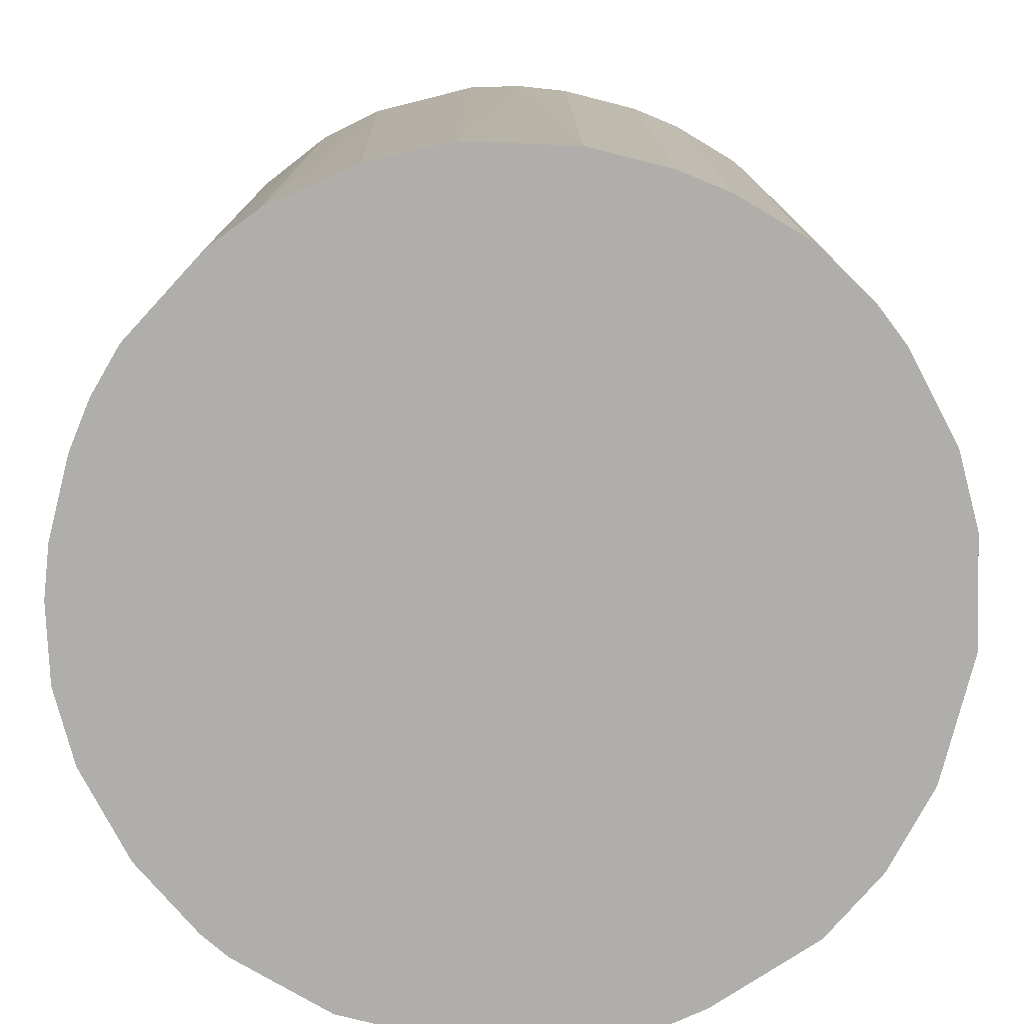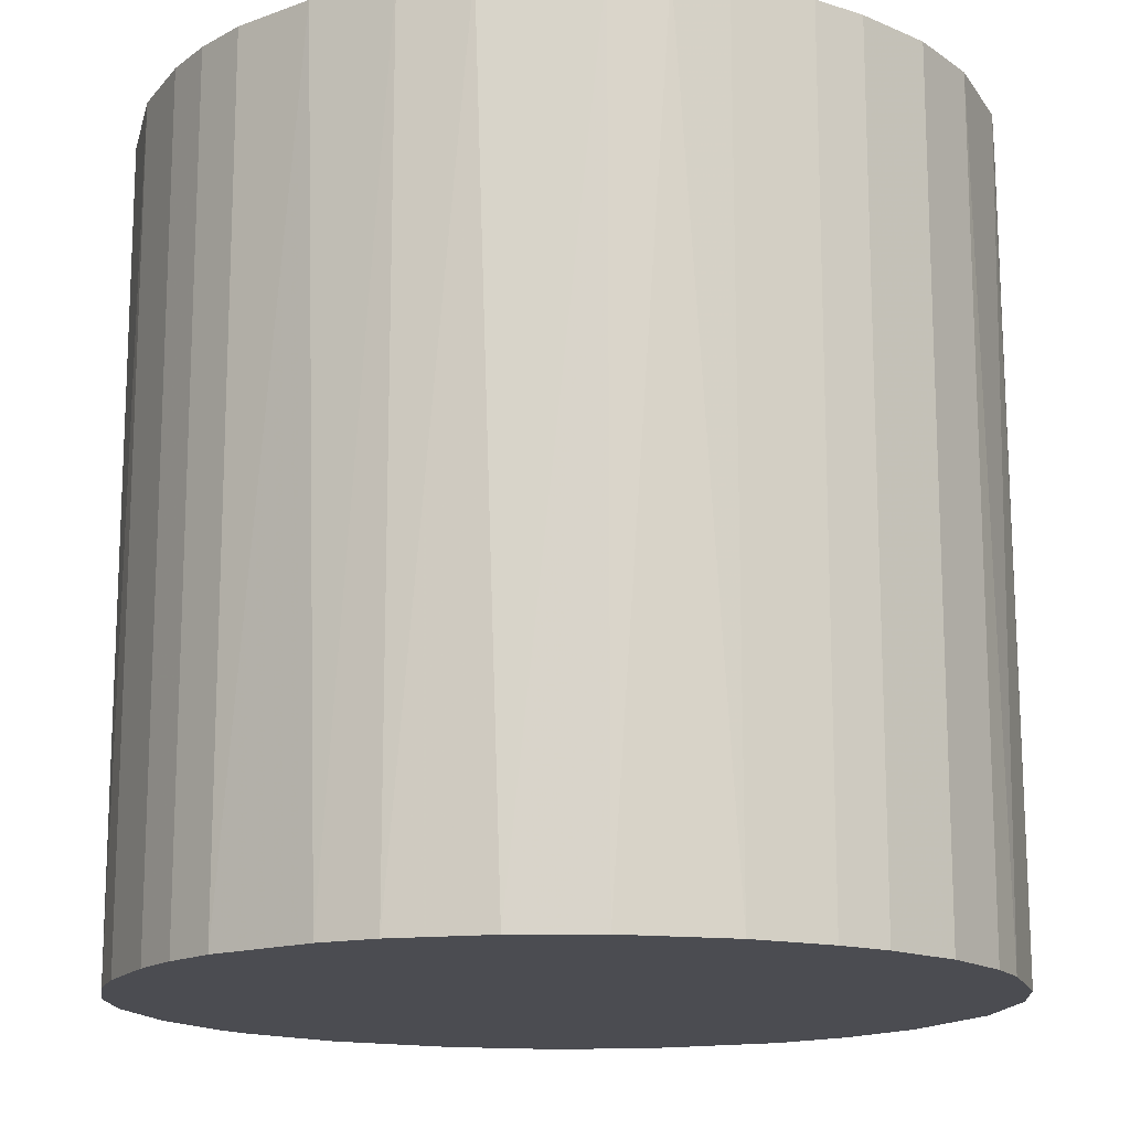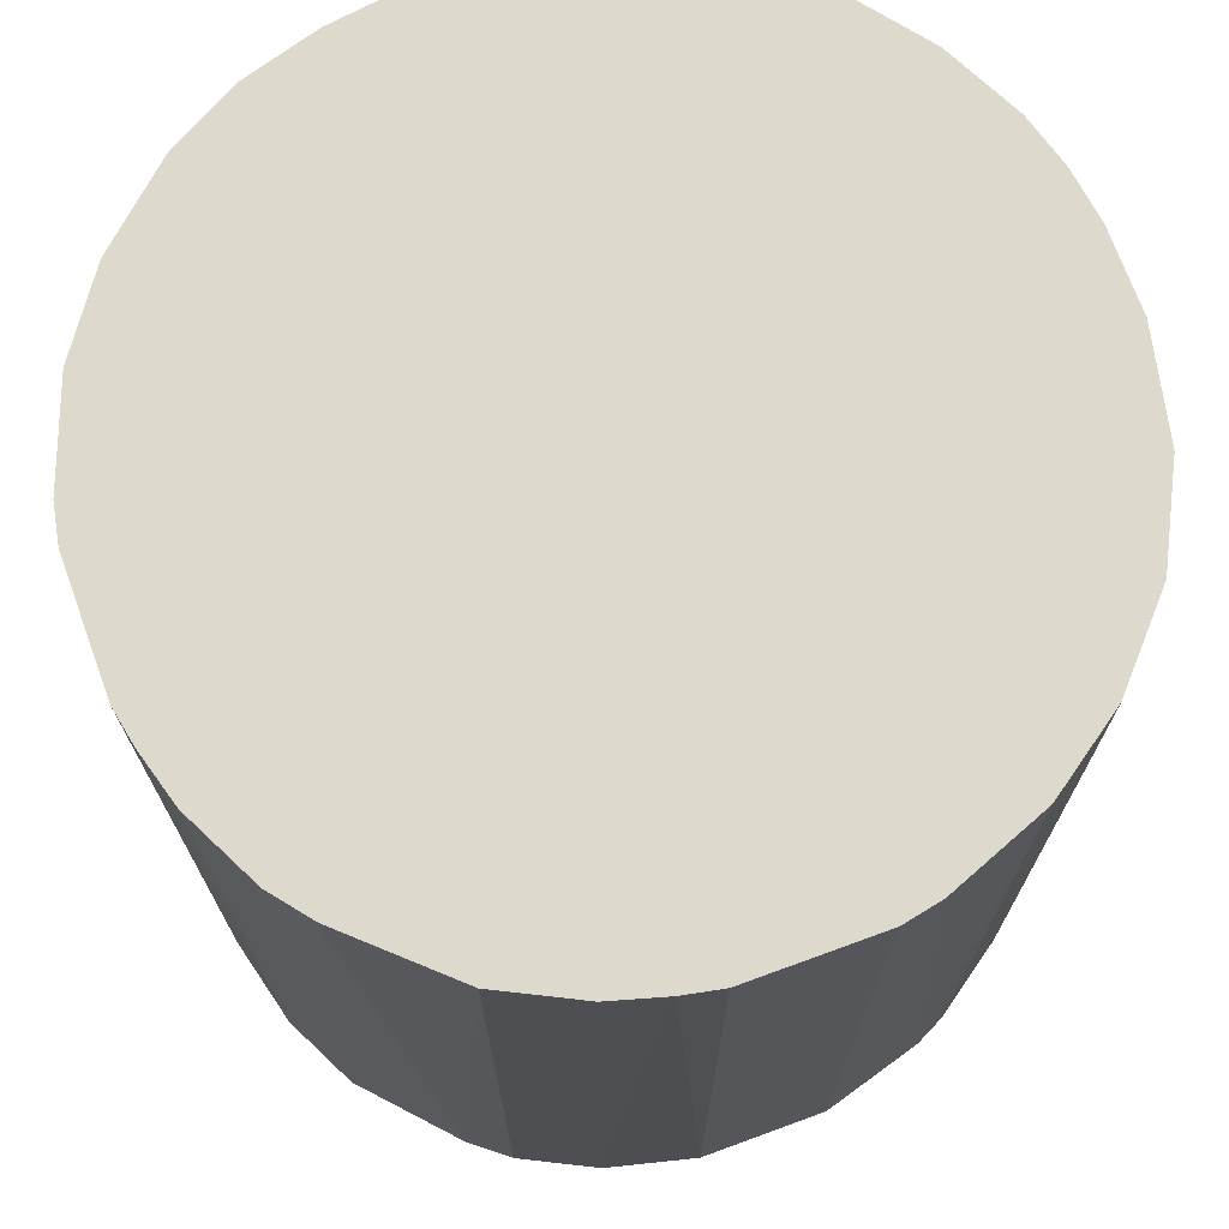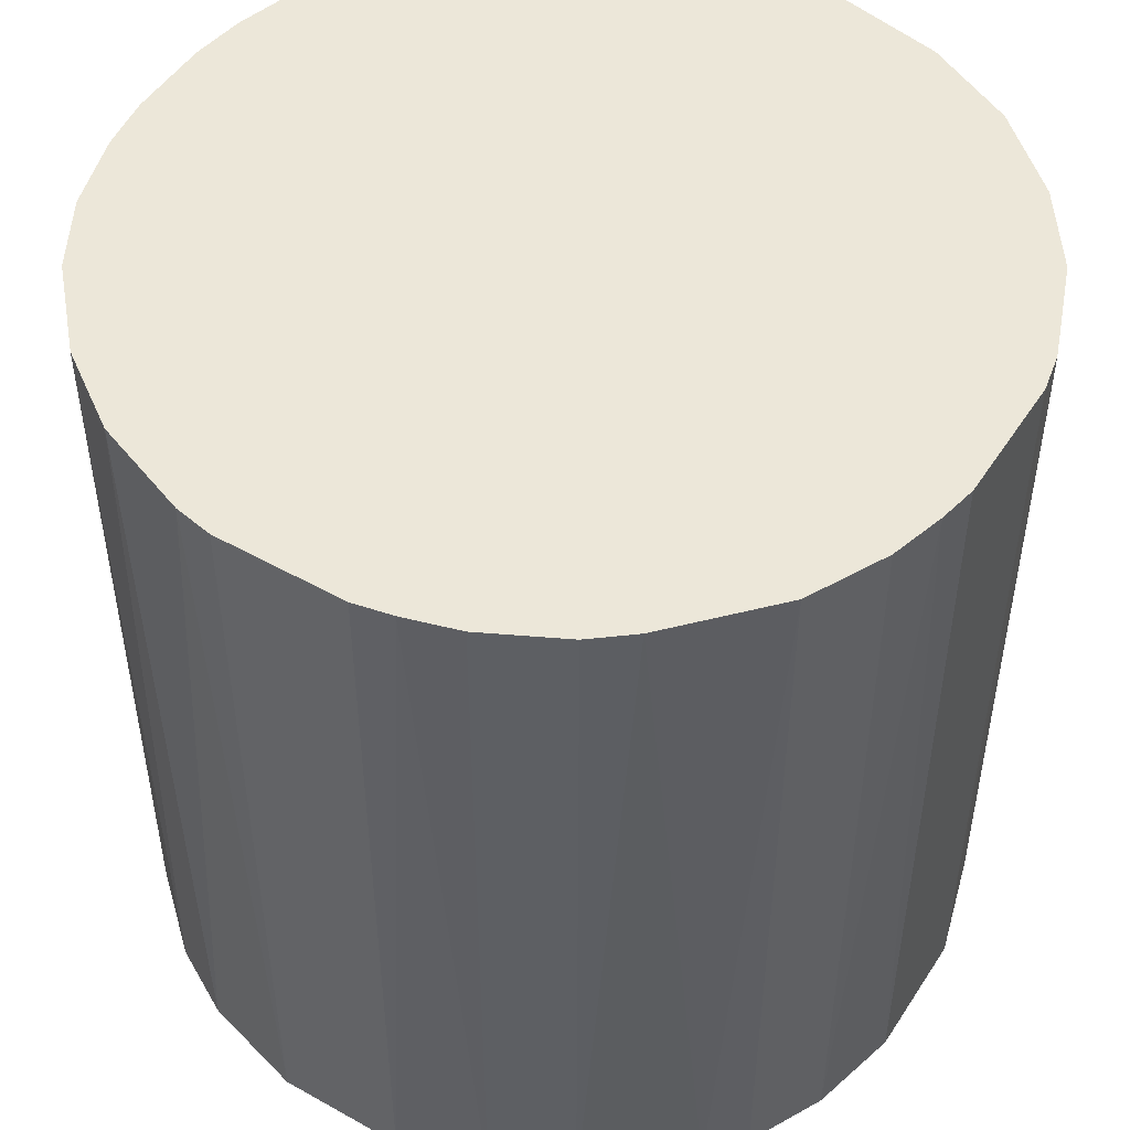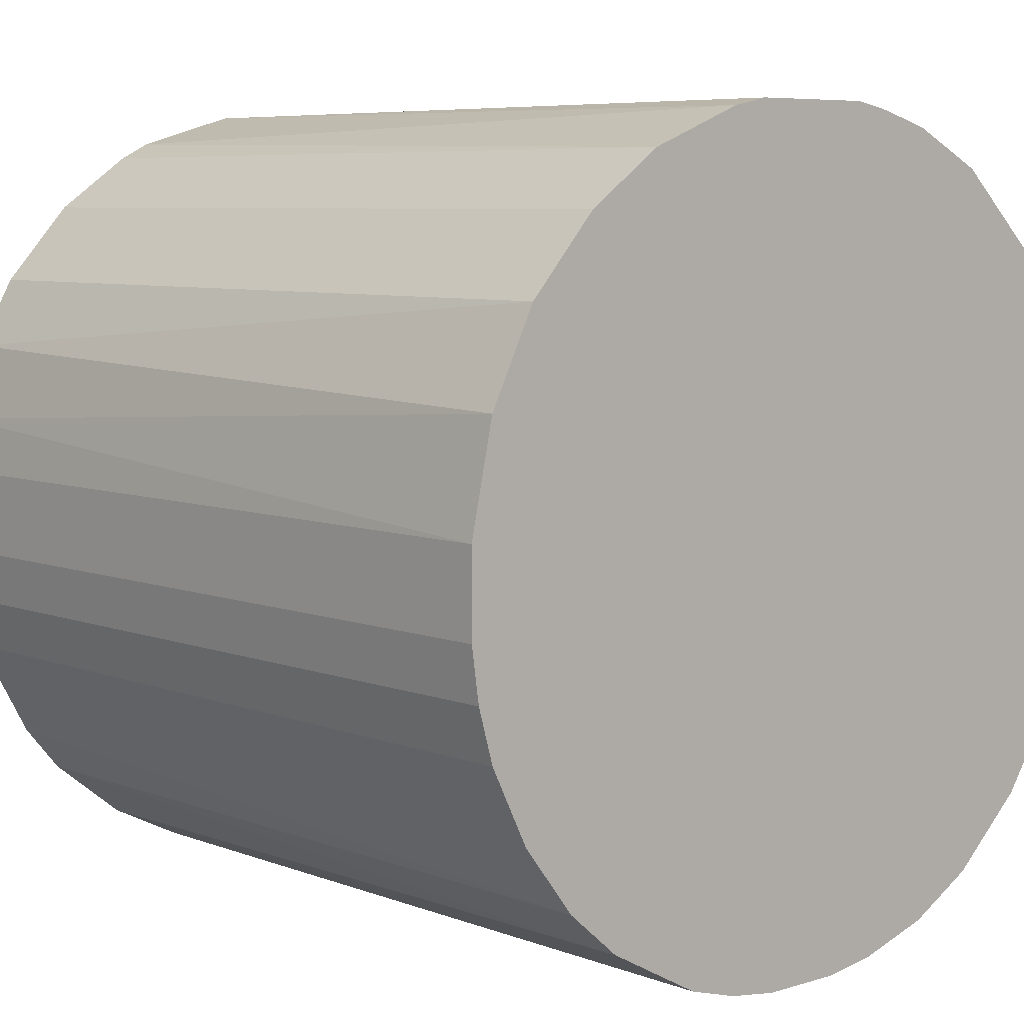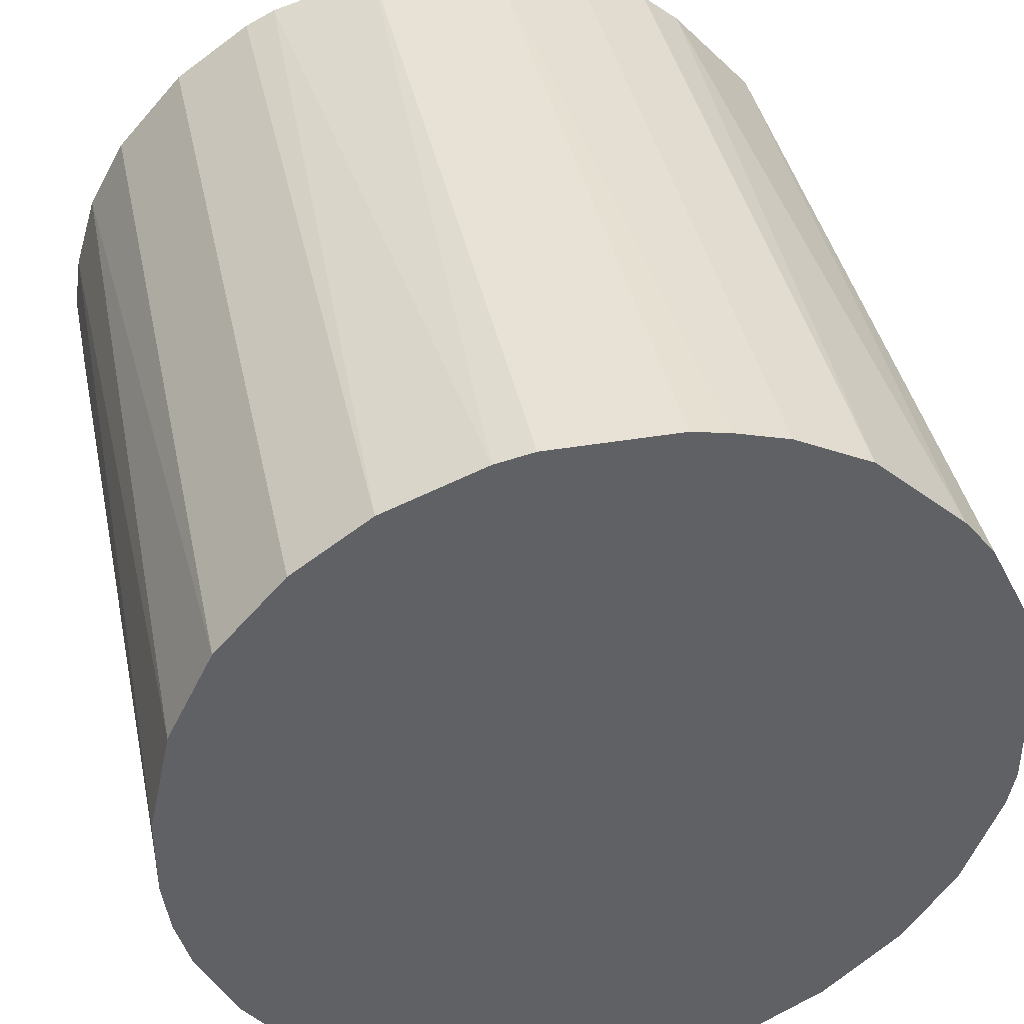
<metadata>
{"format":"obj","ext":"obj","renderer":"f3d","projection":"perspective","resolution":1024,"background":"white","views":[{"elev":-77.7,"azim":-14.3,"up":"+Z"},{"elev":-15.4,"azim":-25.6,"up":"+Z"},{"elev":72.0,"azim":159.9,"up":"+Z"},{"elev":49.6,"azim":121.8,"up":"+Z"},{"elev":6.7,"azim":-42.0,"up":"+Y"},{"elev":40.1,"azim":-11.8,"up":"+Y"}]}
</metadata>
<code>
o convex_0
v -0.002943 -0.02861 -0.02828
v 0.004381 0.02847 0.02828
v 0.007002 0.02795 0.02828
v -0.006609 -0.02808 0.02828
v -0.02808 0.006477 -0.02828
v 0.02847 0.004381 -0.02828
v 0.02533 -0.01394 0.02828
v -0.02808 -0.006609 0.02828
v 0.004381 0.02847 -0.02828
v -0.01918 0.02166 0.02828
v 0.02428 0.0159 0.02828
v -0.02337 -0.01708 -0.02828
v 0.01643 -0.02389 -0.02828
v -0.01394 0.02533 -0.02828
v 0.01171 -0.02651 0.02828
v 0.01852 0.02219 -0.02828
v -0.01708 -0.02337 0.02828
v 0.02638 -0.01184 -0.02828
v 0.02847 -0.004514 0.02828
v -0.02703 0.01014 0.02828
v -0.007134 0.02795 0.02828
v -0.02389 0.01642 -0.02828
v -0.01551 -0.02442 -0.02828
v -0.02808 -0.006609 -0.02828
v 0.0159 0.02428 0.02828
v -0.02442 -0.01551 0.02828
v 0.02428 0.0159 -0.02828
v 0.02795 0.006996 0.02828
v 0.006477 -0.02808 -0.02828
v 0.002811 -0.02861 0.02828
v 0.02166 -0.01918 0.02828
v -0.004514 0.02847 -0.02828
v 0.01067 0.0269 -0.02828
v -0.02861 0.002806 0.02828
v 0.02376 -0.01655 -0.02828
v 0.02847 -0.004514 -0.02828
v -0.01027 -0.02703 -0.02828
v -0.02389 0.01642 0.02828
v 0.0269 0.01067 -0.02828
v -0.01394 0.02533 0.02828
v -0.02703 -0.01027 -0.02828
v -0.01918 0.02166 -0.02828
v -0.02861 -0.002943 -0.02828
v 0.01643 -0.02389 0.02828
v -0.02075 -0.02022 -0.02828
v -0.02651 0.01171 -0.02828
v -0.01027 -0.02703 0.02828
v -0.02075 -0.02022 0.02828
v 0.01171 -0.02651 -0.02828
v 0.02219 0.01852 0.02828
v 0.01905 -0.02179 -0.02828
v 0.02795 -0.007134 0.02828
v -0.01184 0.02637 -0.02828
v 0.02847 0.004381 0.02828
v -0.004514 0.02847 0.02828
v 0.0159 0.02428 -0.02828
v 0.0269 0.01067 0.02828
v -0.02703 -0.01027 0.02828
v 0.01067 0.0269 0.02828
v 0.002811 -0.02861 -0.02828
v -0.002943 -0.02861 0.02828
v -0.02861 -0.002943 0.02828
v -0.02861 0.002806 -0.02828
v 0.006477 -0.02808 0.02828
f 30 29 64
f 3 2 4
f 1 5 6
f 3 4 7
f 4 2 8
f 2 3 9
f 6 5 9
f 8 2 10
f 3 7 11
f 5 1 12
f 1 6 13
f 9 5 14
f 7 4 15
f 6 9 16
f 4 8 17
f 13 6 18
f 11 7 19
f 8 10 20
f 10 2 21
f 14 5 22
f 12 1 23
f 5 12 24
f 3 11 25
f 17 8 26
f 6 16 27
f 11 19 28
f 1 13 29
f 15 4 30
f 7 15 31
f 2 9 32
f 9 14 32
f 9 3 33
f 16 9 33
f 20 5 34
f 8 20 34
f 18 7 35
f 13 18 35
f 7 31 35
f 18 6 36
f 6 19 36
f 1 4 37
f 23 1 37
f 20 10 38
f 10 22 38
f 6 27 39
f 27 11 39
f 28 6 39
f 14 10 40
f 10 21 40
f 8 24 41
f 24 12 41
f 12 26 41
f 10 14 42
f 14 22 42
f 22 10 42
f 5 24 43
f 24 8 43
f 15 13 44
f 31 15 44
f 12 23 45
f 23 17 45
f 5 20 46
f 22 5 46
f 20 38 46
f 38 22 46
f 4 17 47
f 17 23 47
f 37 4 47
f 23 37 47
f 17 26 48
f 26 12 48
f 12 45 48
f 45 17 48
f 13 15 49
f 29 13 49
f 15 29 49
f 25 11 50
f 16 25 50
f 11 27 50
f 27 16 50
f 13 35 51
f 35 31 51
f 44 13 51
f 31 44 51
f 7 18 52
f 19 7 52
f 18 36 52
f 36 19 52
f 32 14 53
f 21 32 53
f 14 40 53
f 40 21 53
f 19 6 54
f 6 28 54
f 28 19 54
f 21 2 55
f 2 32 55
f 32 21 55
f 25 16 56
f 16 33 56
f 33 25 56
f 11 28 57
f 39 11 57
f 28 39 57
f 26 8 58
f 8 41 58
f 41 26 58
f 3 25 59
f 33 3 59
f 25 33 59
f 1 29 60
f 29 30 60
f 30 1 60
f 4 1 61
f 1 30 61
f 30 4 61
f 8 34 62
f 43 8 62
f 34 43 62
f 34 5 63
f 5 43 63
f 43 34 63
f 29 15 64
f 15 30 64

</code>
